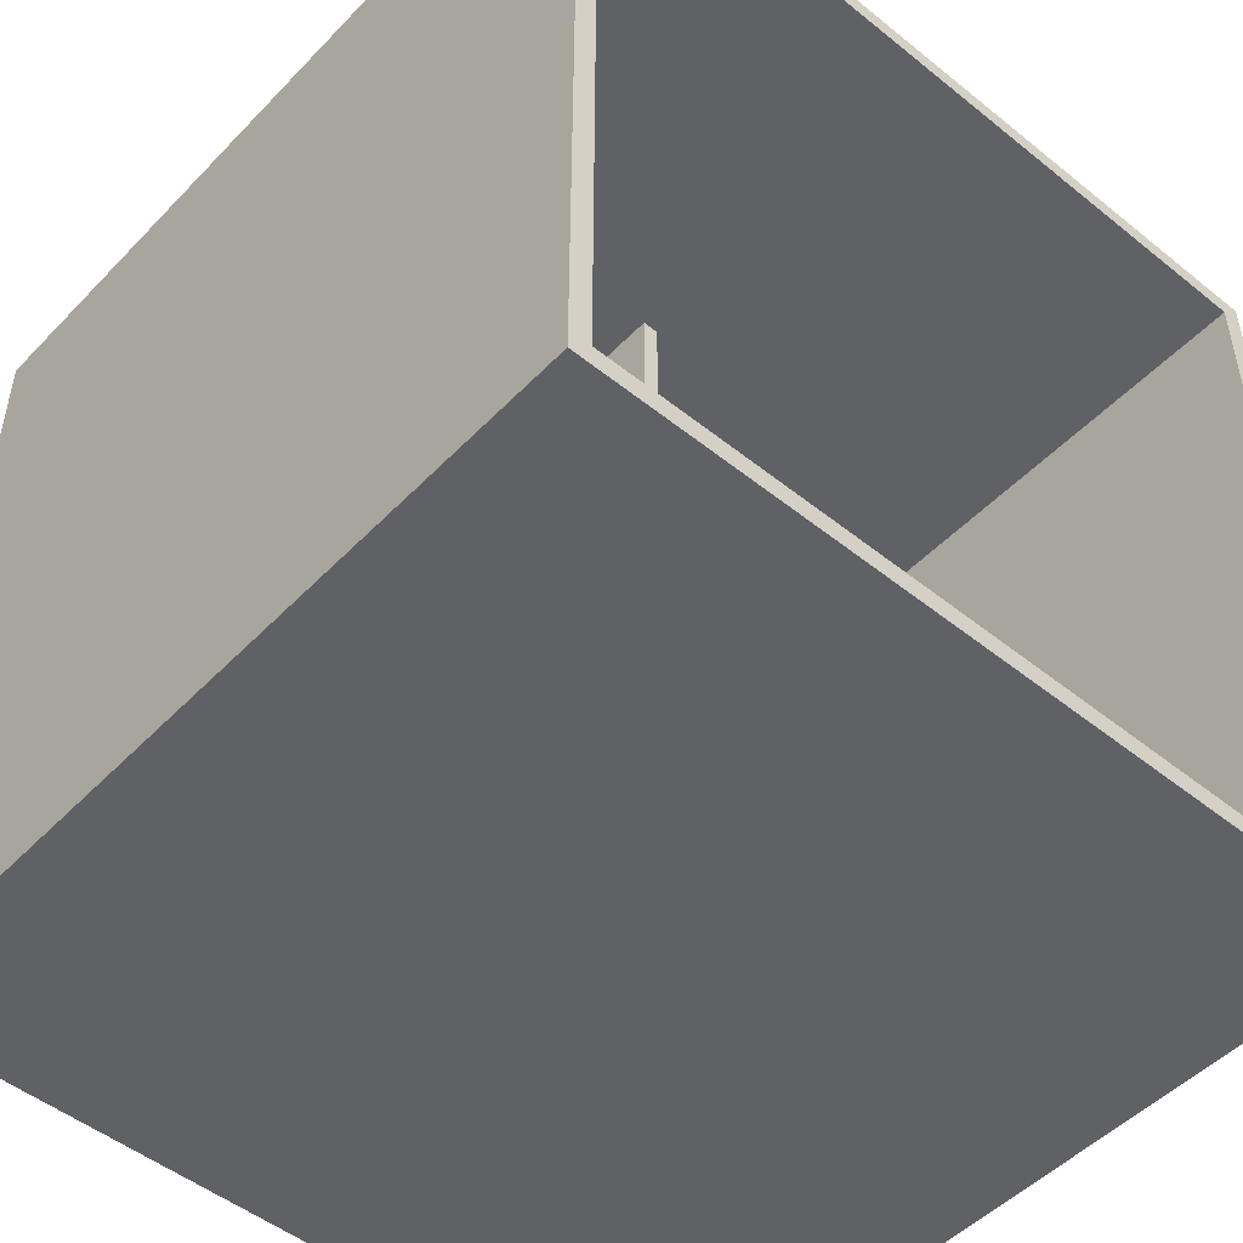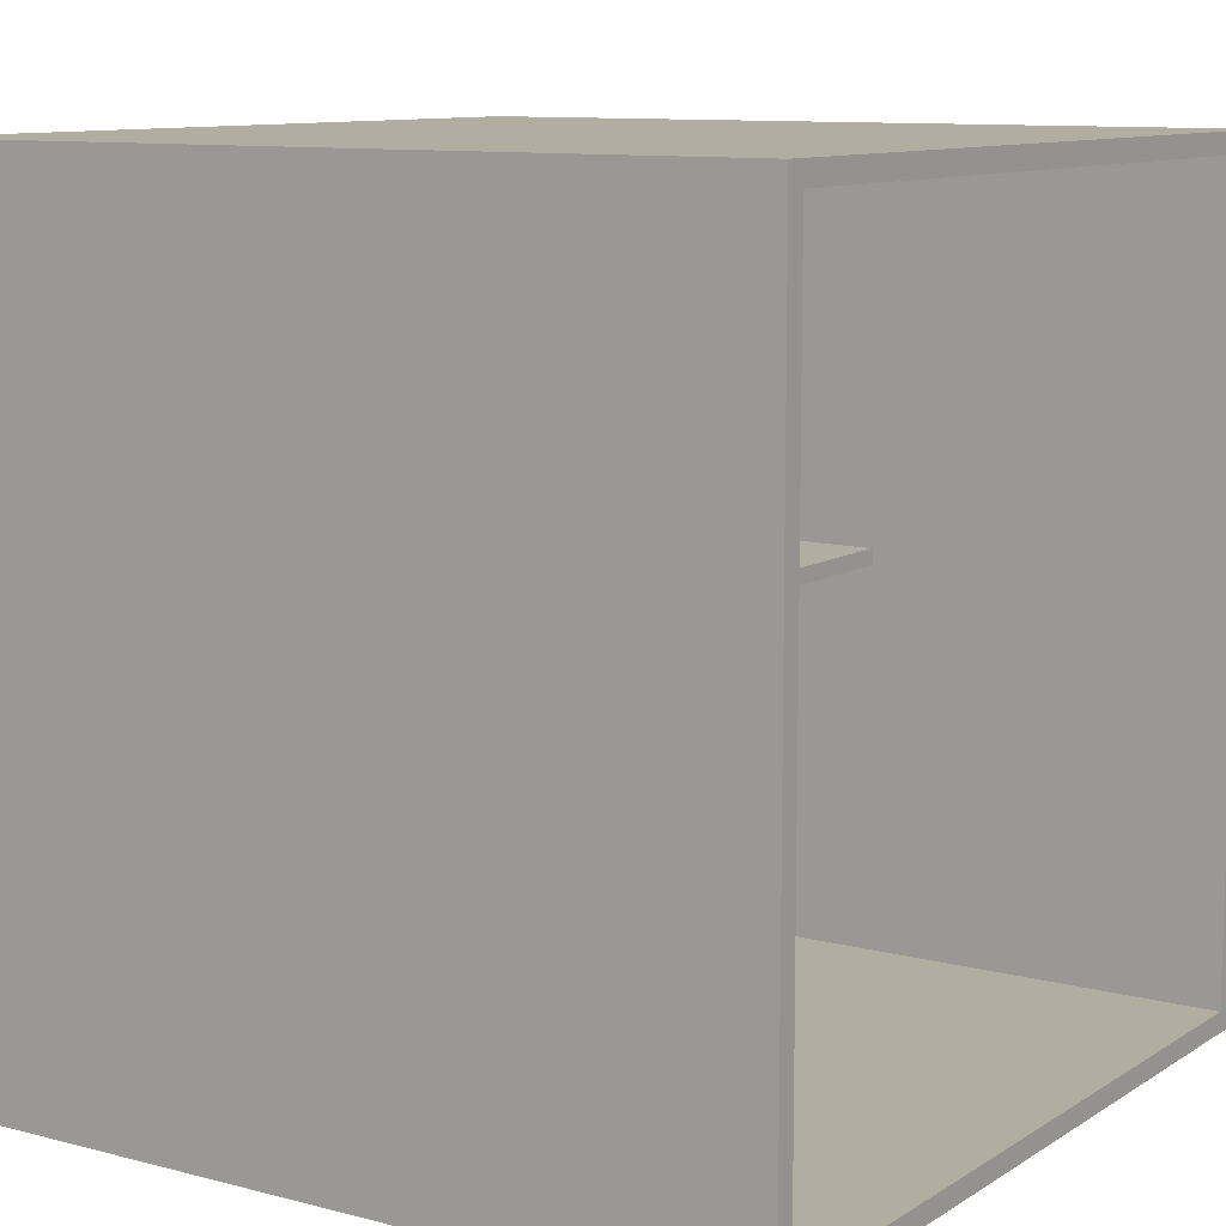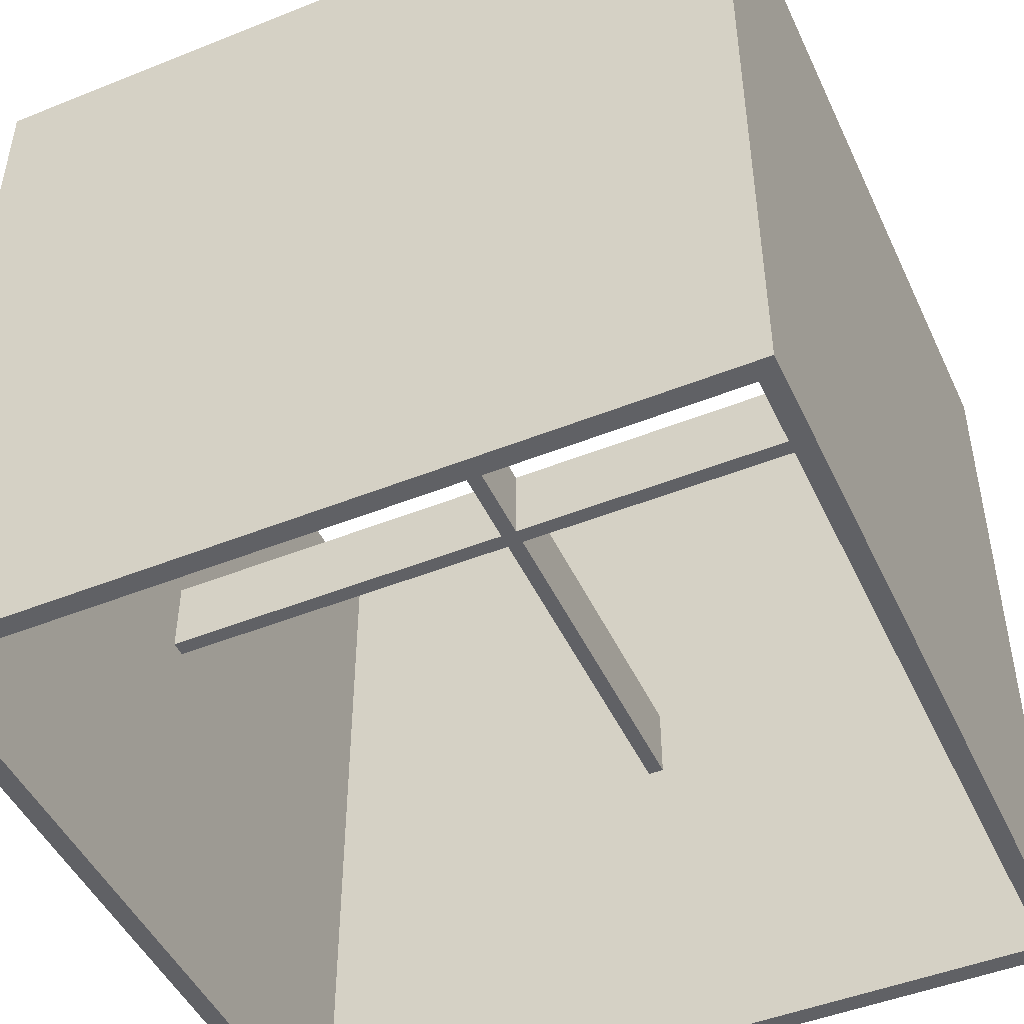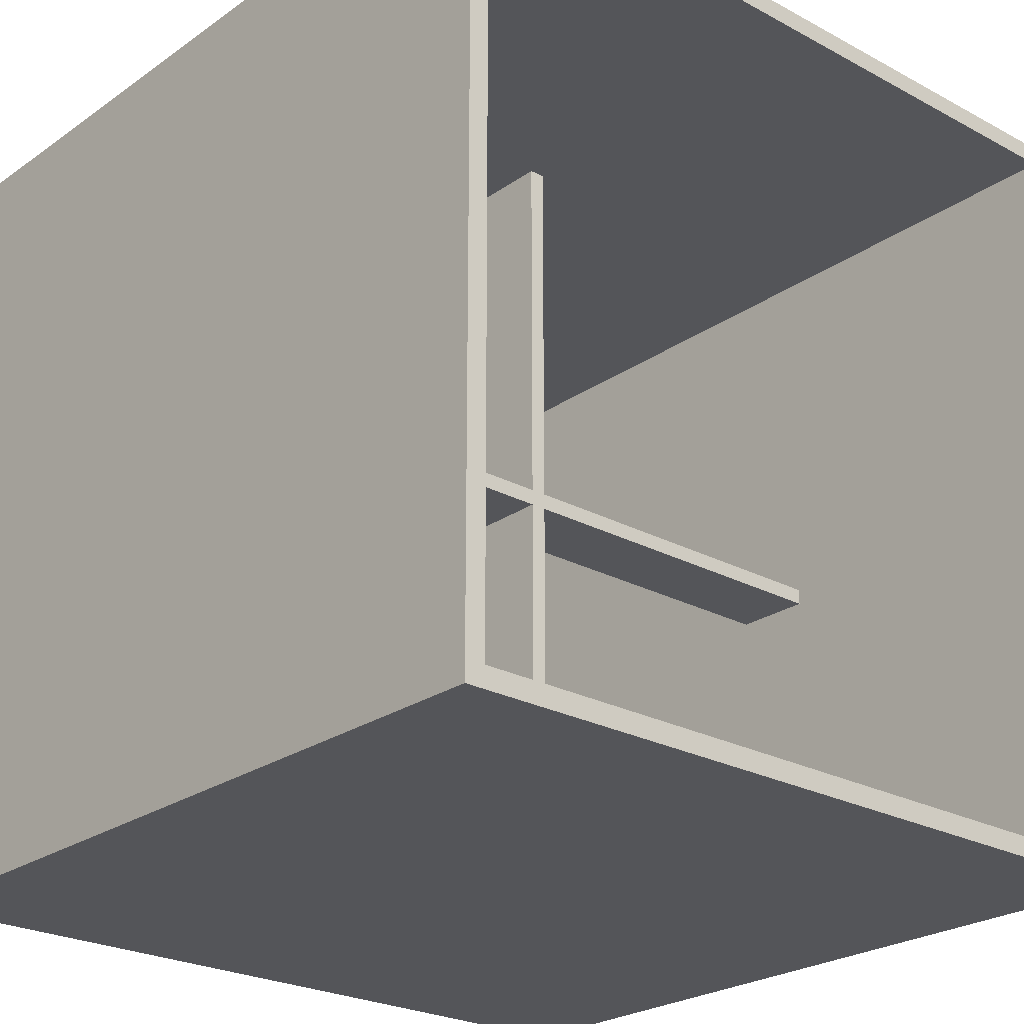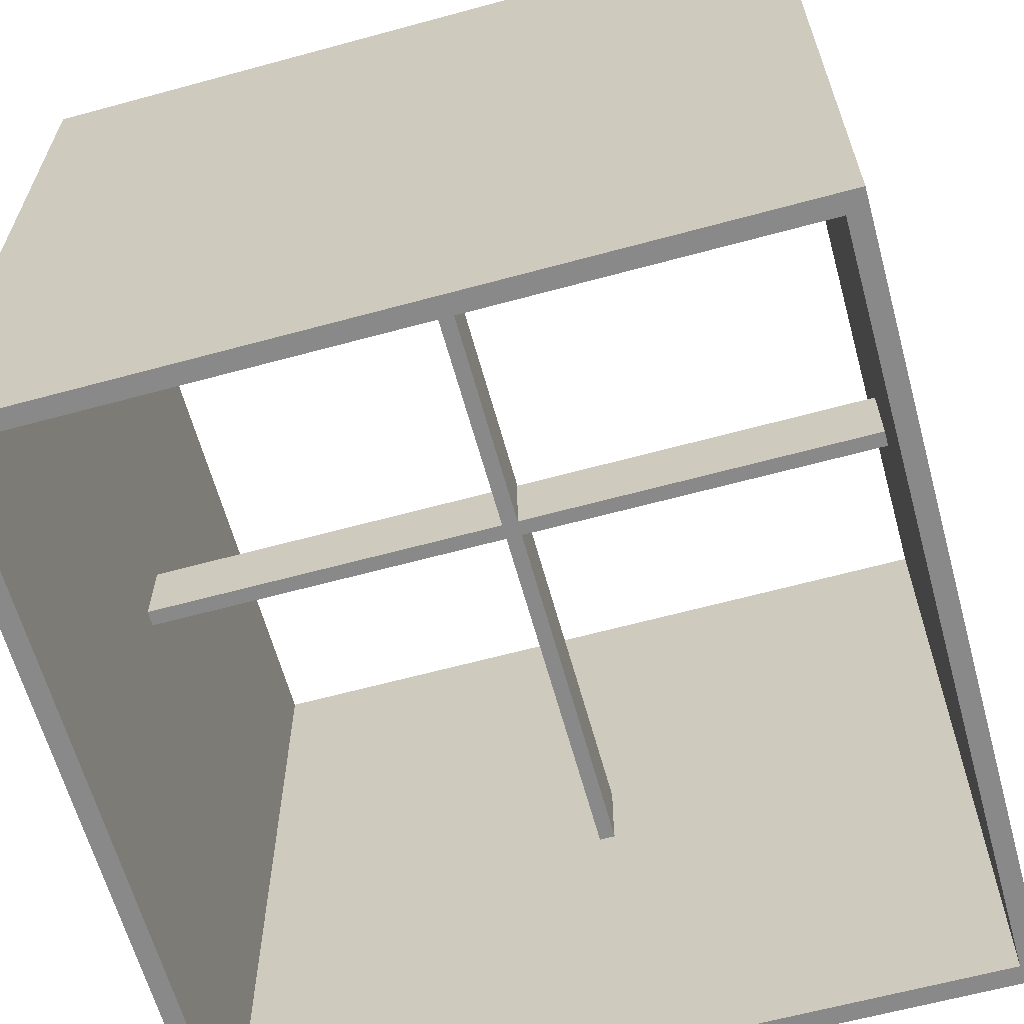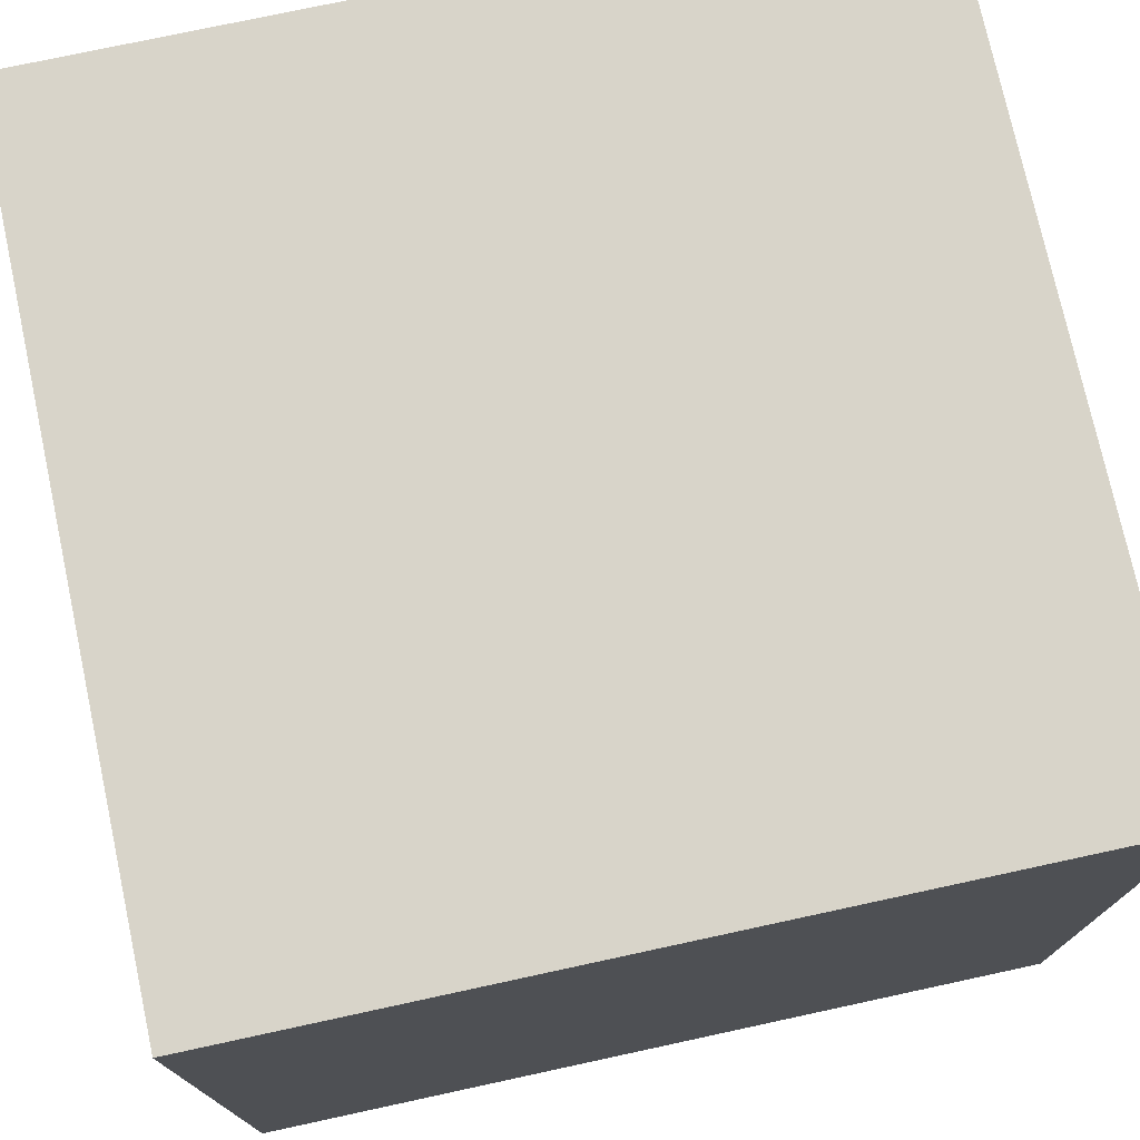
<metadata>
{"format":"obj","ext":"obj","renderer":"f3d","projection":"perspective","resolution":1024,"background":"white","views":[{"elev":-49.6,"azim":138.4,"up":"+Y"},{"elev":10.3,"azim":123.4,"up":"+Y"},{"elev":-47.5,"azim":-65.7,"up":"+Z"},{"elev":-24.6,"azim":138.6,"up":"+Y"},{"elev":-63.1,"azim":105.4,"up":"+Z"},{"elev":75.3,"azim":-102.2,"up":"+Y"}]}
</metadata>
<code>
o Cube_Cube.005
v 0.0099 -0.0099 0.05
v -0.0099 -0.0099 0.05
v 0.0099 -0.0099 -0.05
v -0.0099 -0.0099 -0.05
v 0.0099 0.0099 0.05
v -0.0099 0.0099 0.05
v 0.0099 0.0099 -0.05
v -0.0099 0.0099 -0.05
v -0.475 -0.009997 0.05
v -0.475 0.009997 0.05
v -0.475 0.009378 -0.05
v -0.475 -0.009997 -0.05
v 0.475 -0.009997 0.05
v 0.475 0.009997 0.05
v 0.475 -0.01 -0.05
v 0.475 0.01 -0.05
v -0.475 0.01 -0.05
v 0.5 -0.5 0.5
v 0.5 0.5 0.5
v -0.5 -0.5 0.5
v -0.5 0.5 0.5
v 0.5 -0.5 -0.5
v 0.5 0.5 -0.5
v -0.5 -0.5 -0.5
v -0.5 0.5 -0.5
v 0.475 -0.475 -0.5
v 0.475 -0.475 0.5
v -0.475 -0.475 -0.5
v -0.475 -0.475 0.5
v 0.475 -0.2824 -0.5
v 0.475 0.1926 0.5
v -0.475 0.475 -0.5
v -0.475 0.475 0.5
v 0.475 0.475 -0.5
v 0.475 0.475 0.5
v 0.475 0.01 0.05
v 0.475 -0.01 0.05
v -0.475 -0.01 -0.05
v -0.475 0.01 0.05
v -0.475 -0.01 0.05
v -0.475 -0.009997 0.05
v -0.475 -0.009997 -0.04688
v -0.475 -0.009997 -0.05
v -0.475 -0.009997 -0.05
v -0.009997 -0.475 -0.05
v -0.009997 -0.475 0.05
v 0.475 -0.009997 0.05
v 0.009997 -0.475 -0.05
v 0.009997 -0.475 0.05
v 0.475 0.009997 0.05
v 0.475 0.009997 0.05
v 0.475 0.009997 -0.05
v -0.475 0.009997 -0.05
v -0.475 0.009997 0.05
v -0.009997 0.475 0.05
v -0.009997 0.475 -0.05
v 0.009378 0.475 -0.05
v 0.009997 0.475 -0.05
v 0.009997 0.475 0.05
v 0.475 0.009997 -0.05
v -0.475 -0.009378 0.05
v -0.475 0.009997 -0.05
f 59 6 5
f 58 5 7
f 55 8 6
f 57 58 7
f 9 6 10
f 4 9 12
f 6 62 11
f 11 4 12
f 13 51 5
f 15 1 3
f 50 60 51
f 60 15 3
f 1 6 2
f 4 7 3
f 9 41 40
f 12 42 38
f 21 24 20
f 18 29 20
f 24 26 22
f 24 18 20
f 21 23 25
f 28 38 42
f 34 25 23
f 33 35 19
f 27 49 29
f 34 35 58
f 27 37 15
f 11 17 10
f 37 13 47
f 36 35 34
f 42 9 40
f 45 3 48
f 17 12 11
f 46 4 45
f 14 50 51
f 14 36 16
f 48 1 49
f 9 33 29
f 56 32 57
f 49 2 46
f 15 16 52
f 45 26 28
f 9 39 61
f 47 13 15
f 22 19 18
f 14 13 47
f 59 55 6
f 58 59 5
f 55 56 8
f 7 8 56
f 56 57 7
f 9 2 6
f 4 2 9
f 11 10 6
f 6 8 62
f 11 62 8
f 8 4 11
f 5 1 13
f 13 14 51
f 15 13 1
f 7 5 51
f 50 14 16
f 7 51 60
f 50 16 60
f 3 7 60
f 60 16 15
f 1 5 6
f 4 8 7
f 21 25 24
f 18 19 31
f 18 31 27
f 33 21 20
f 18 27 29
f 29 33 20
f 24 25 28
f 25 32 28
f 26 30 22
f 24 28 26
f 24 22 18
f 21 19 23
f 40 29 42
f 28 32 11
f 53 11 32
f 32 17 53
f 42 29 28
f 28 11 38
f 23 22 30
f 34 32 25
f 23 30 34
f 19 21 33
f 35 31 19
f 27 26 48
f 49 46 29
f 27 48 49
f 35 33 55
f 35 55 59
f 58 57 34
f 35 59 58
f 30 26 15
f 27 31 37
f 37 47 15
f 15 26 27
f 33 10 17
f 17 32 33
f 34 30 16
f 15 52 16
f 31 35 36
f 47 37 31
f 36 14 31
f 30 15 16
f 14 47 31
f 34 16 36
f 42 12 9
f 45 4 3
f 11 53 17
f 12 38 11
f 46 2 4
f 48 3 1
f 29 40 9
f 9 10 33
f 56 55 33
f 32 34 57
f 56 33 32
f 49 1 2
f 28 29 46
f 45 48 26
f 28 46 45
f 61 41 9
f 9 10 39
f 22 23 19
l 43 44
l 12 44
l 47 50
l 10 54
l 53 43
l 41 54

</code>
